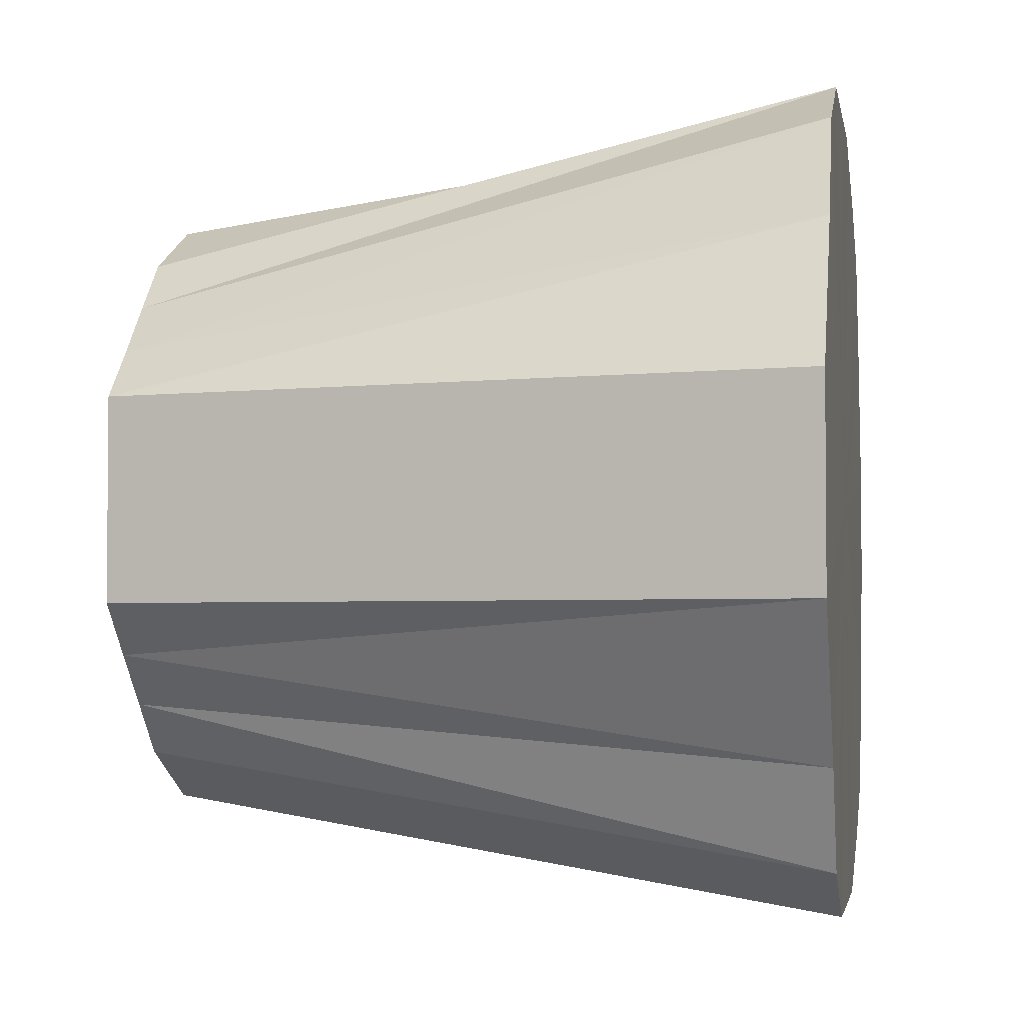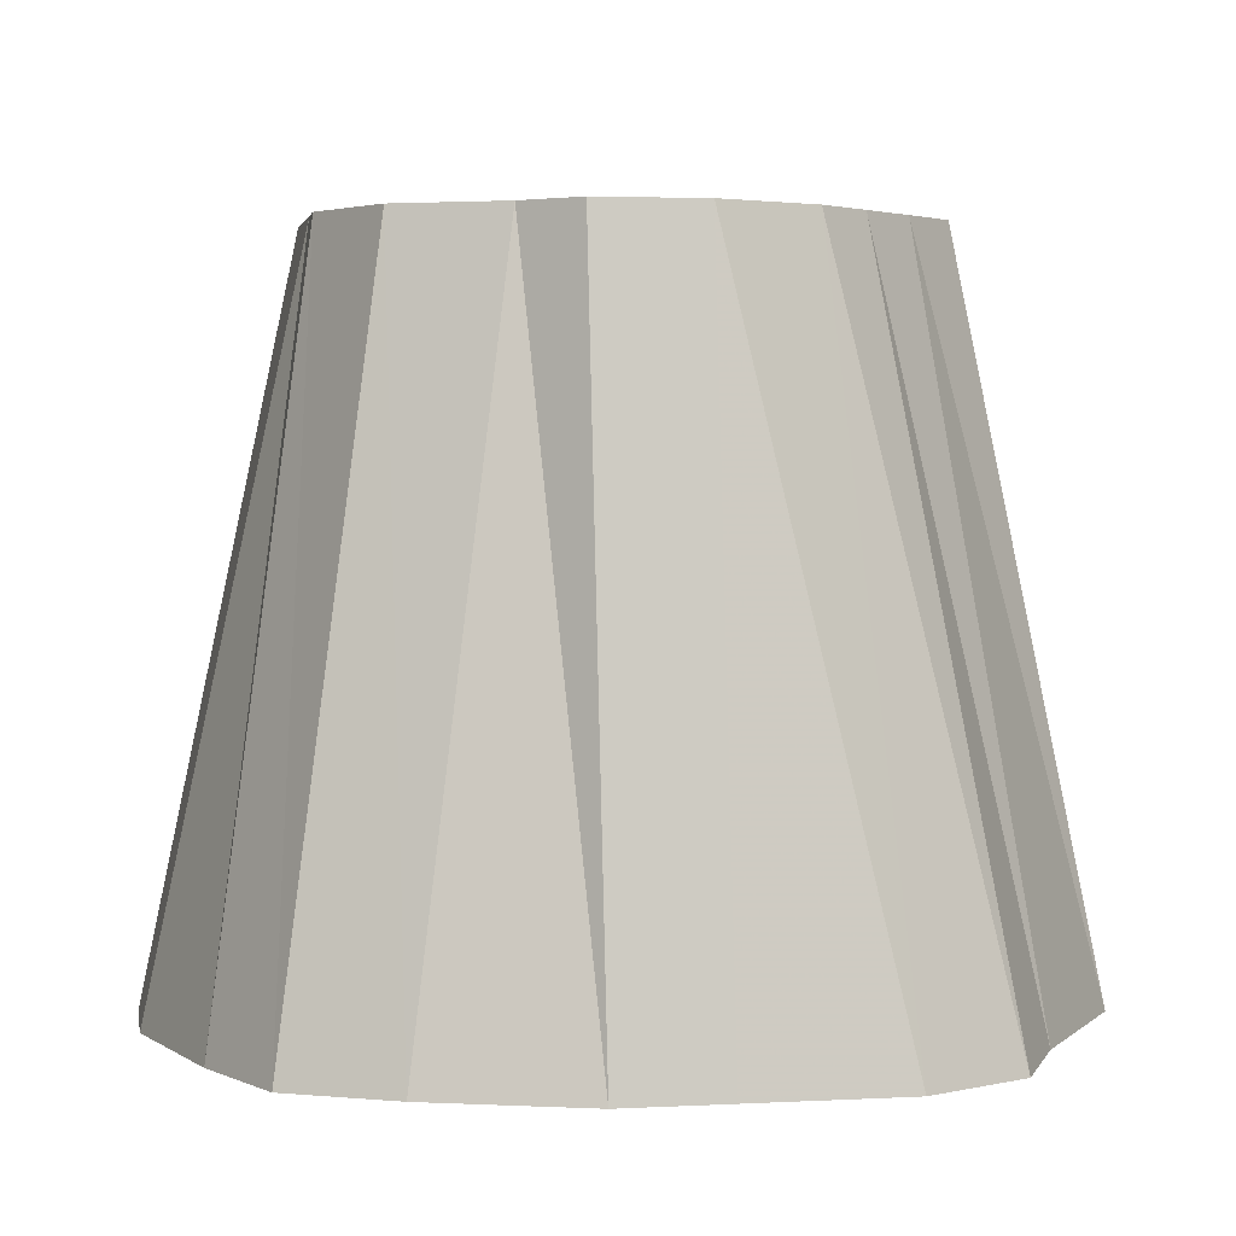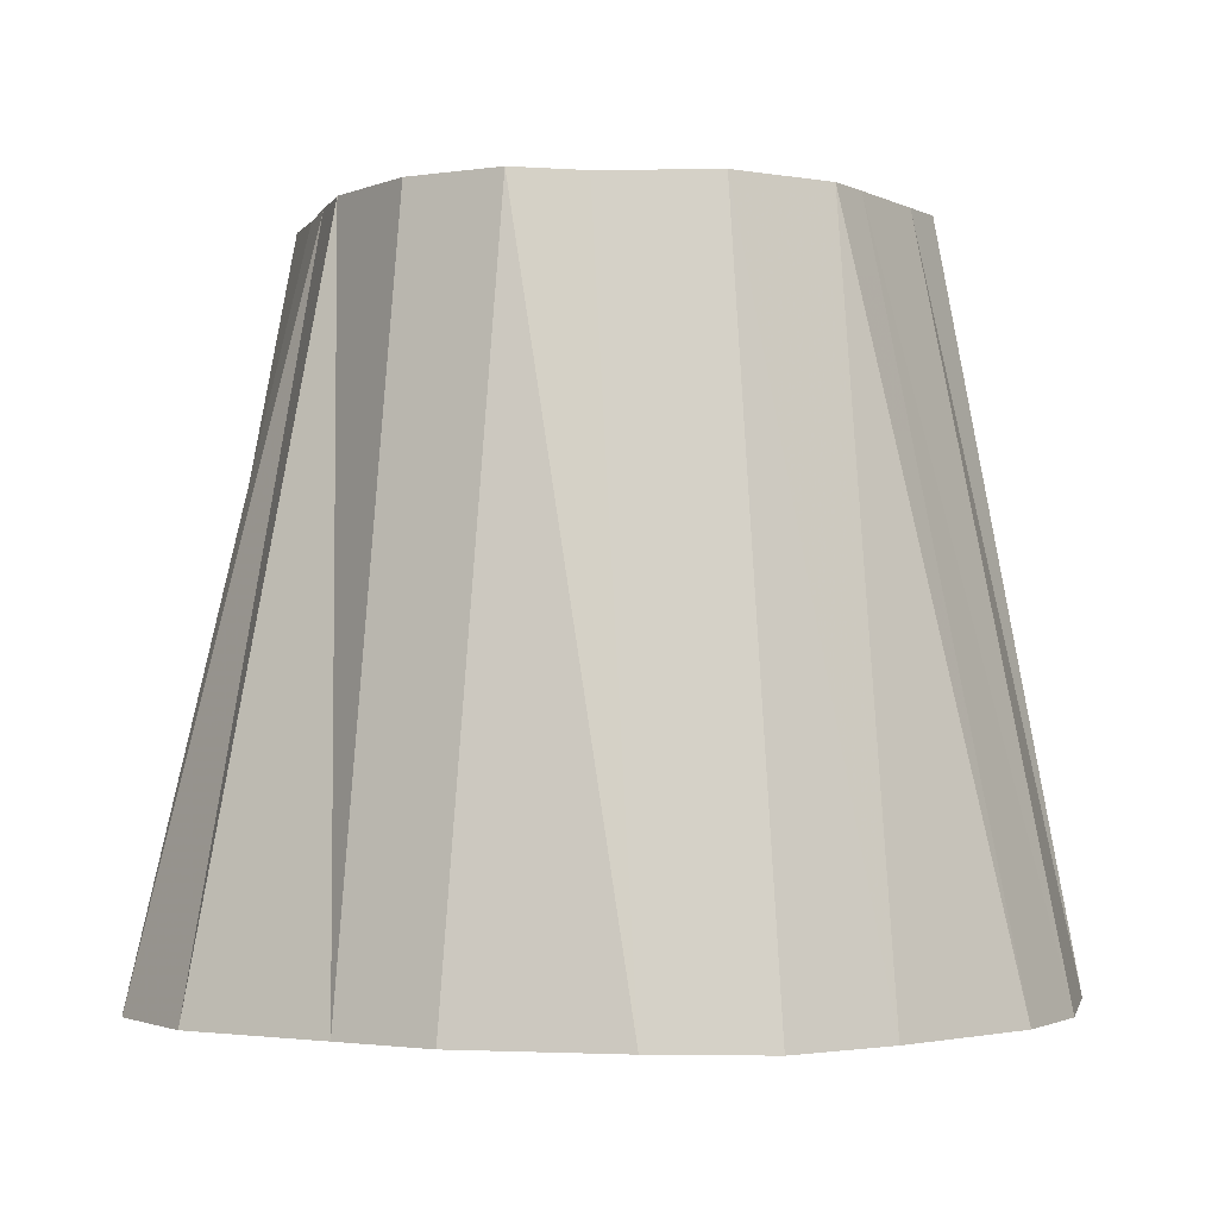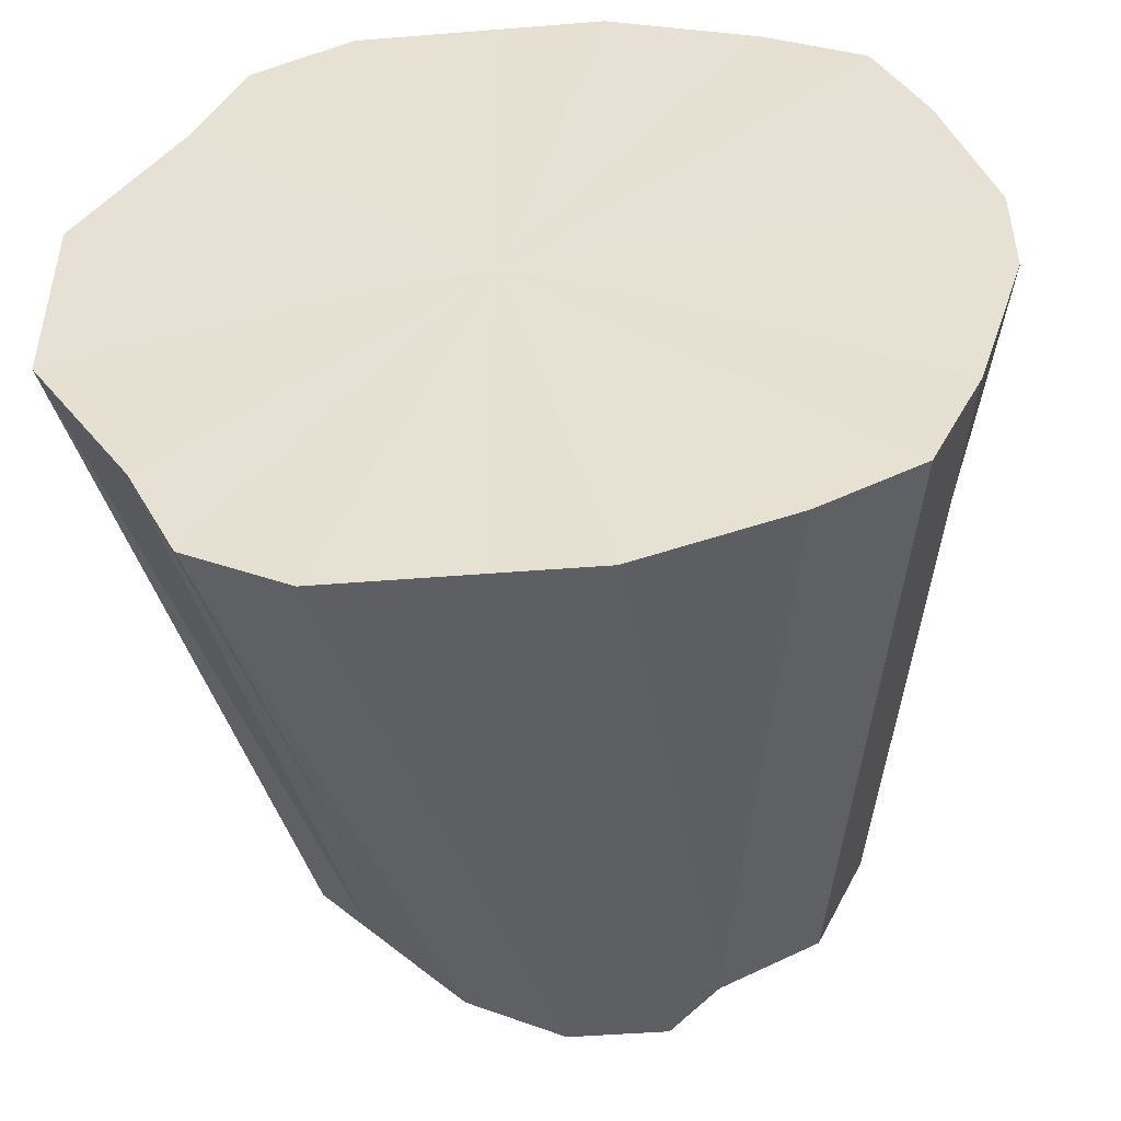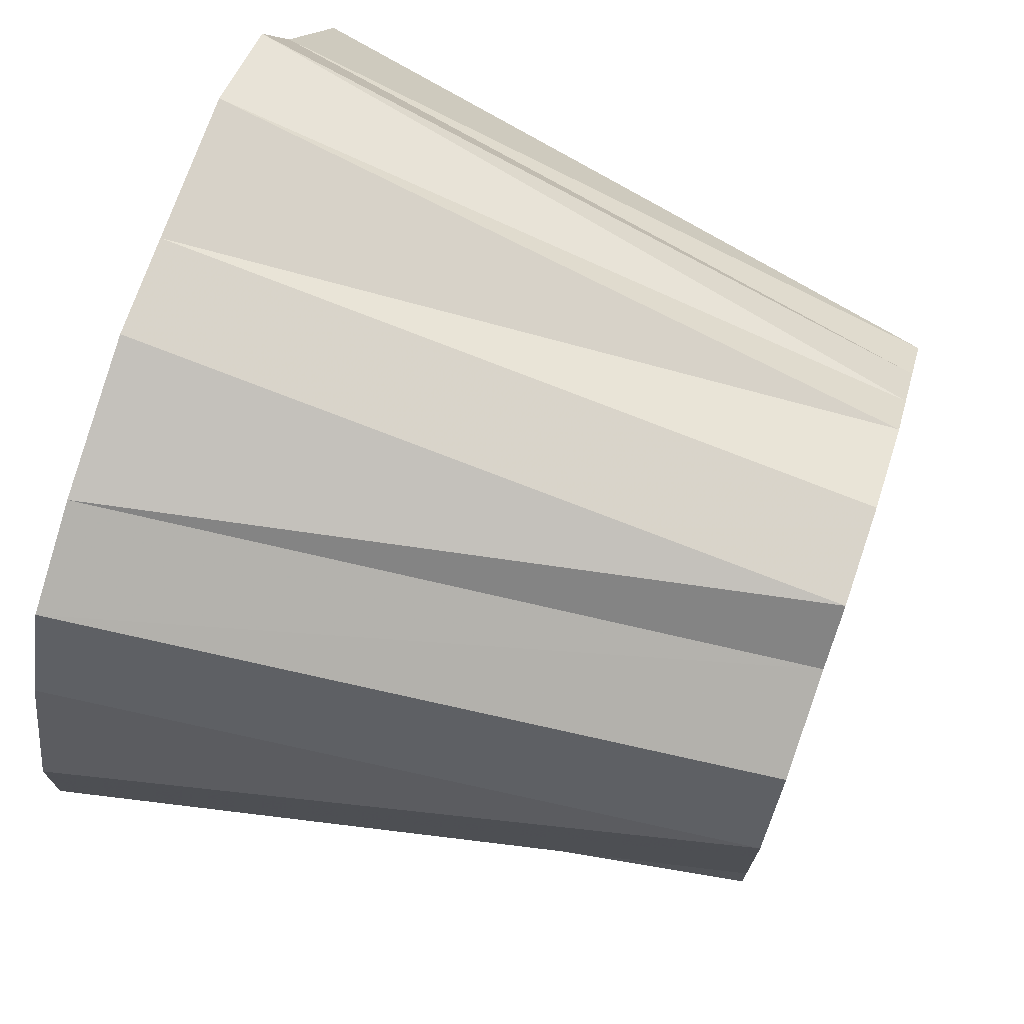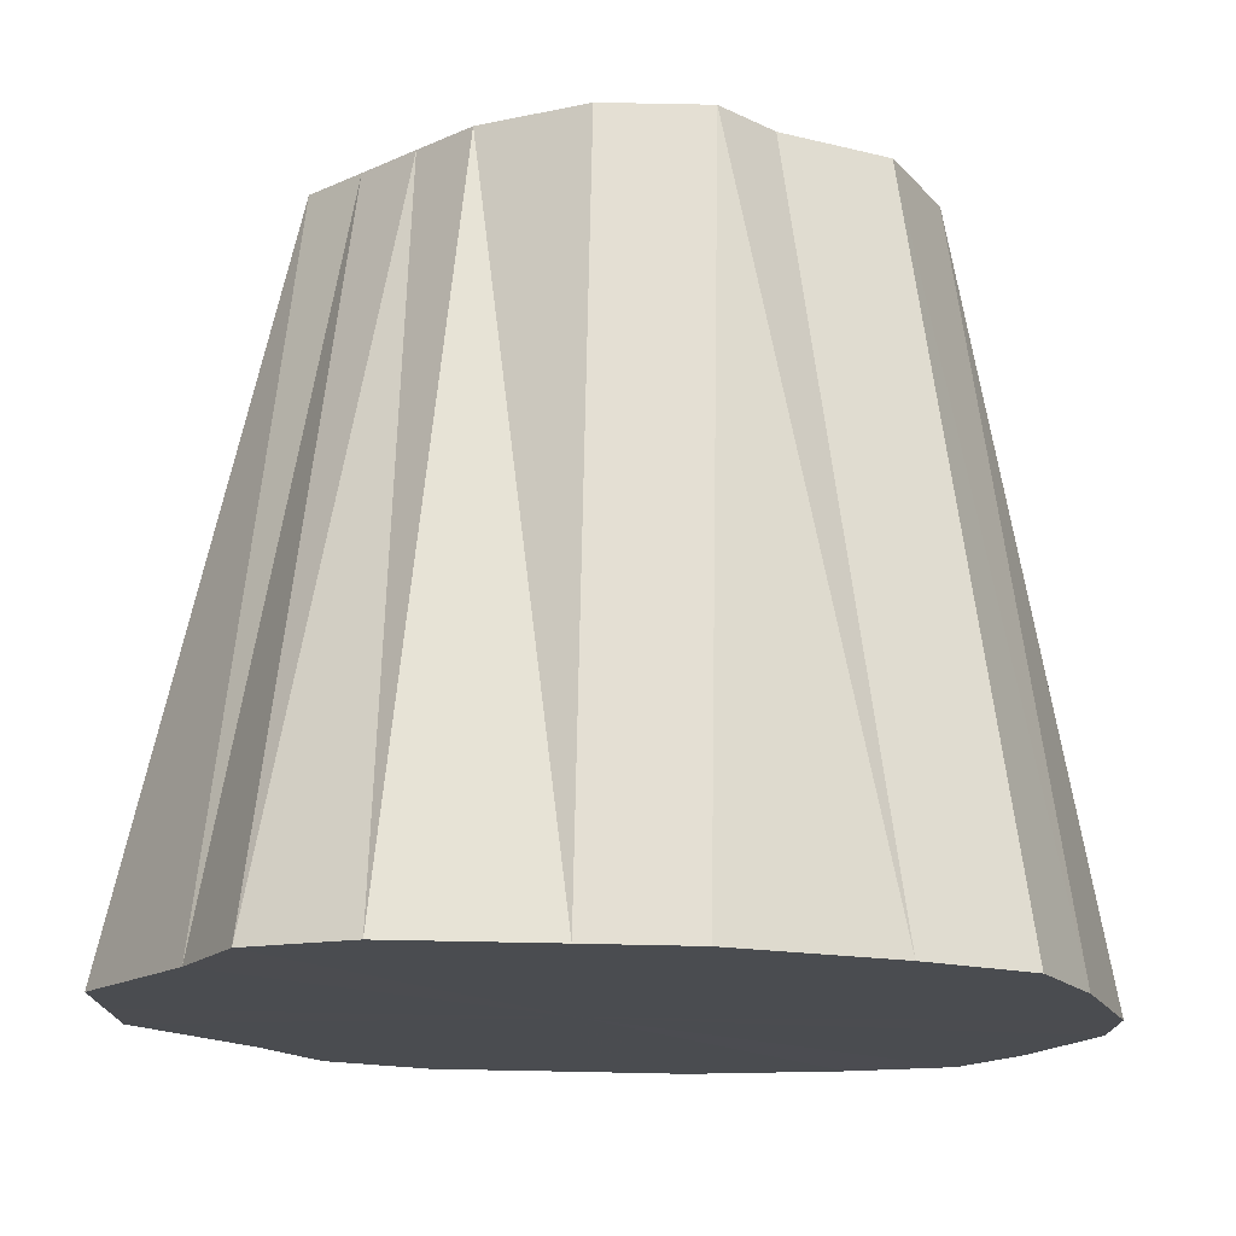
<metadata>
{"format":"obj","ext":"obj","renderer":"f3d","projection":"perspective","resolution":1024,"background":"white","views":[{"elev":-3.0,"azim":100.0,"up":"+Y"},{"elev":3.6,"azim":-9.8,"up":"+Z"},{"elev":-1.5,"azim":-150.2,"up":"+Z"},{"elev":-48.0,"azim":-175.0,"up":"+Y"},{"elev":72.5,"azim":-71.0,"up":"+Y"},{"elev":74.9,"azim":-178.9,"up":"+Y"}]}
</metadata>
<code>
o 12344
v 2175 1876 13.73
v 2175 1876 13.73
v 2175 1876 13.87
v 2175 1876 13.73
v 2175 1876 13.87
v 2175 1876 13.73
v 2175 1876 13.73
v 2175 1876 13.87
v 2175 1876 13.87
v 2174 1876 13.87
v 2174 1876 13.87
v 2175 1876 13.87
v 2175 1876 13.87
v 2175 1876 13.73
v 2175 1876 13.87
v 2175 1876 13.73
v 2175 1876 13.73
v 2175 1876 13.87
v 2175 1876 13.73
v 2175 1876 13.73
v 2175 1876 13.87
v 2175 1876 13.73
v 2174 1876 13.73
v 2174 1876 13.87
v 2174 1876 13.73
v 2174 1876 13.87
v 2175 1876 13.87
v 2175 1876 13.87
v 2174 1876 13.87
v 2174 1876 13.73
v 2174 1876 13.87
v 2174 1876 13.73
v 2174 1876 13.73
v 2174 1876 13.87
v 2174 1876 13.73
v 2174 1876 13.73
v 2174 1876 13.87
v 2174 1876 13.73
v 2174 1876 13.87
v 2174 1876 13.73
v 2174 1876 13.73
v 2174 1876 13.87
v 2174 1876 13.73
v 2174 1876 13.73
v 2174 1876 13.87
v 2174 1876 13.73
v 2174 1876 13.73
v 2174 1876 13.87
v 2174 1876 13.73
v 2174 1876 13.73
v 2174 1876 13.87
v 2174 1876 13.73
v 2175 1876 13.73
v 2175 1876 13.87
v 2175 1876 13.73
v 2175 1876 13.87
v 2174 1876 13.87
v 2174 1876 13.87
v 2175 1876 13.87
v 2175 1876 13.87
v 2175 1876 13.73
v 2175 1876 13.73
v 2175 1876 13.87
v 2175 1876 13.73
v 2175 1876 13.73
v 2175 1876 13.87
v 2175 1876 13.73
v 2175 1876 13.73
v 2175 1876 13.73
v 2175 1876 13.87
v 2175 1876 13.87
v 2174 1876 13.73
v 2174 1876 13.87
v 2174 1876 13.73
v 2174 1876 13.87
v 2174 1876 13.87
v 2174 1876 13.73
v 2174 1876 13.87
v 2174 1876 13.87
v 2175 1876 13.73
v 2175 1876 13.87
v 2175 1876 13.73
v 2175 1876 13.87
v 2175 1876 13.87
v 2175 1876 13.73
v 2175 1876 13.73
v 2175 1876 13.73
v 2175 1876 13.73
v 2175 1876 13.73
v 2175 1876 13.73
v 2175 1876 13.73
v 2175 1876 13.73
v 2175 1876 13.73
v 2175 1876 13.73
v 2175 1876 13.73
v 2174 1876 13.73
v 2175 1876 13.73
v 2174 1876 13.73
v 2174 1876 13.73
v 2174 1876 13.73
v 2174 1876 13.73
v 2174 1876 13.73
v 2174 1876 13.73
v 2174 1876 13.73
v 2174 1876 13.73
v 2174 1876 13.73
f 1 2 3
f 4 1 5
f 6 3 5
f 7 4 8
f 5 3 9
f 10 11 9
f 12 13 9
f 14 7 15
f 16 8 15
f 15 8 9
f 17 14 18
f 19 15 18
f 18 15 9
f 20 17 21
f 22 18 21
f 21 18 9
f 23 20 24
f 25 23 26
f 27 28 9
f 28 29 9
f 30 26 31
f 32 25 31
f 31 26 9
f 33 32 34
f 35 31 34
f 34 31 9
f 36 33 37
f 38 37 39
f 40 36 39
f 39 37 9
f 41 40 42
f 43 39 42
f 42 39 9
f 44 41 45
f 46 42 45
f 45 42 9
f 47 44 48
f 49 45 48
f 48 45 9
f 50 47 51
f 52 48 51
f 51 48 9
f 53 50 54
f 55 53 56
f 57 58 9
f 58 59 9
f 60 56 9
f 61 56 60
f 62 55 60
f 63 60 9
f 64 60 63
f 65 62 63
f 66 63 9
f 2 65 66
f 67 63 66
f 3 66 9
f 68 66 3
f 69 70 71
f 72 73 70
f 74 75 76
f 77 78 79
f 80 81 78
f 82 83 84
f 85 86 87
f 87 86 88
f 89 86 85
f 88 86 90
f 91 86 89
f 90 86 92
f 93 86 91
f 92 86 94
f 95 86 93
f 94 86 96
f 97 86 95
f 96 86 98
f 99 86 97
f 98 86 100
f 101 86 99
f 102 86 101
f 100 86 103
f 104 86 102
f 103 86 105
f 106 86 104
f 105 86 106

</code>
